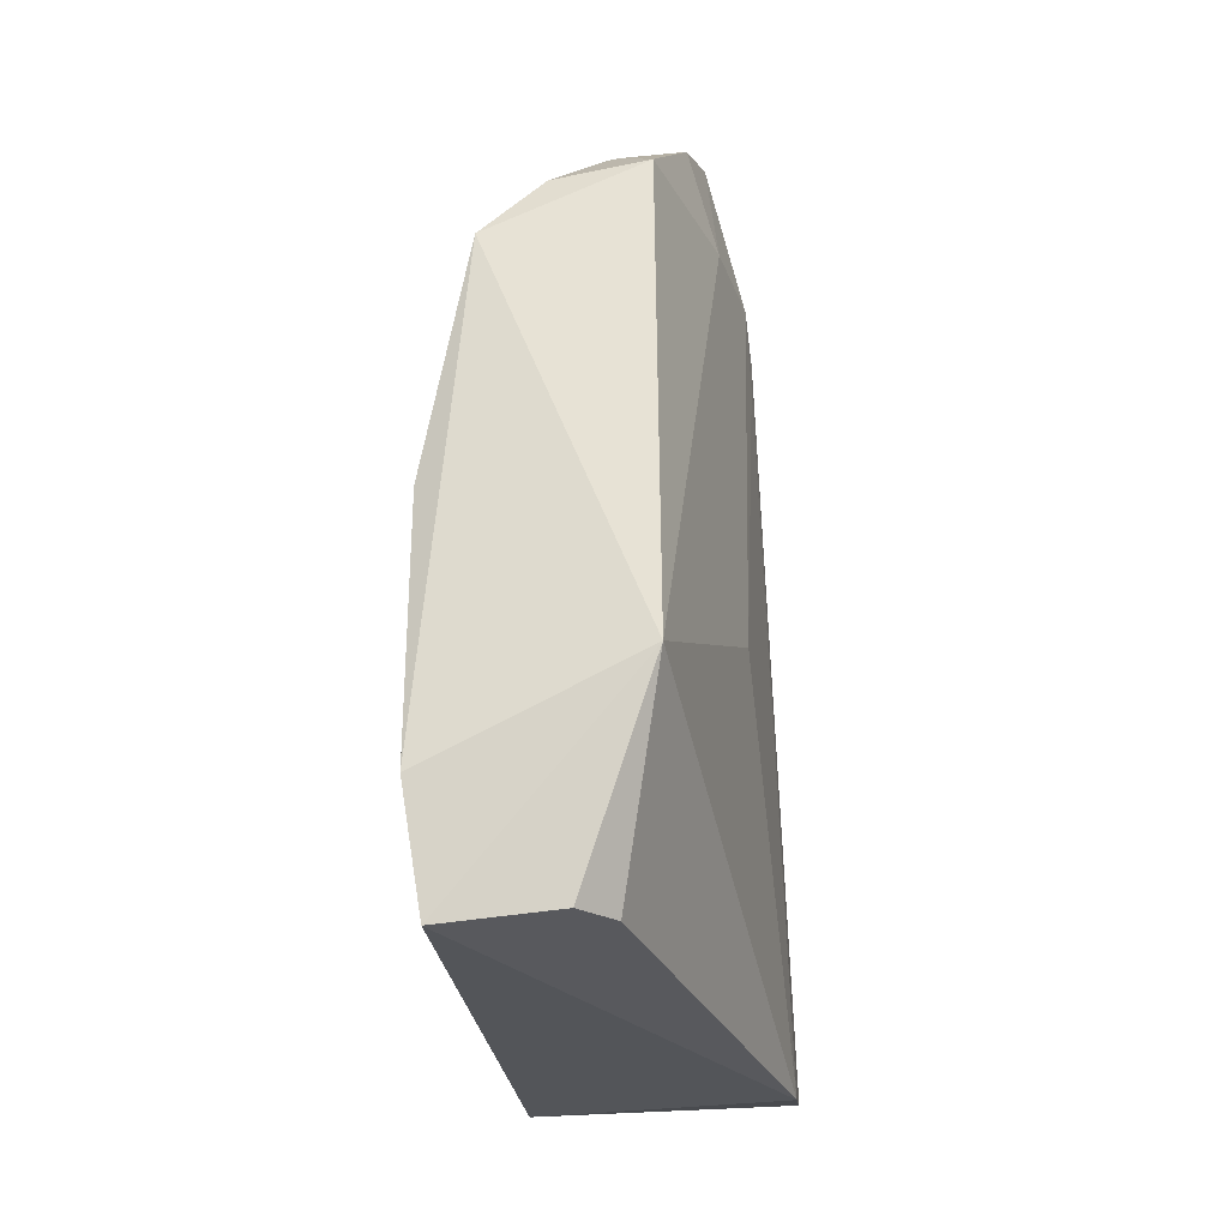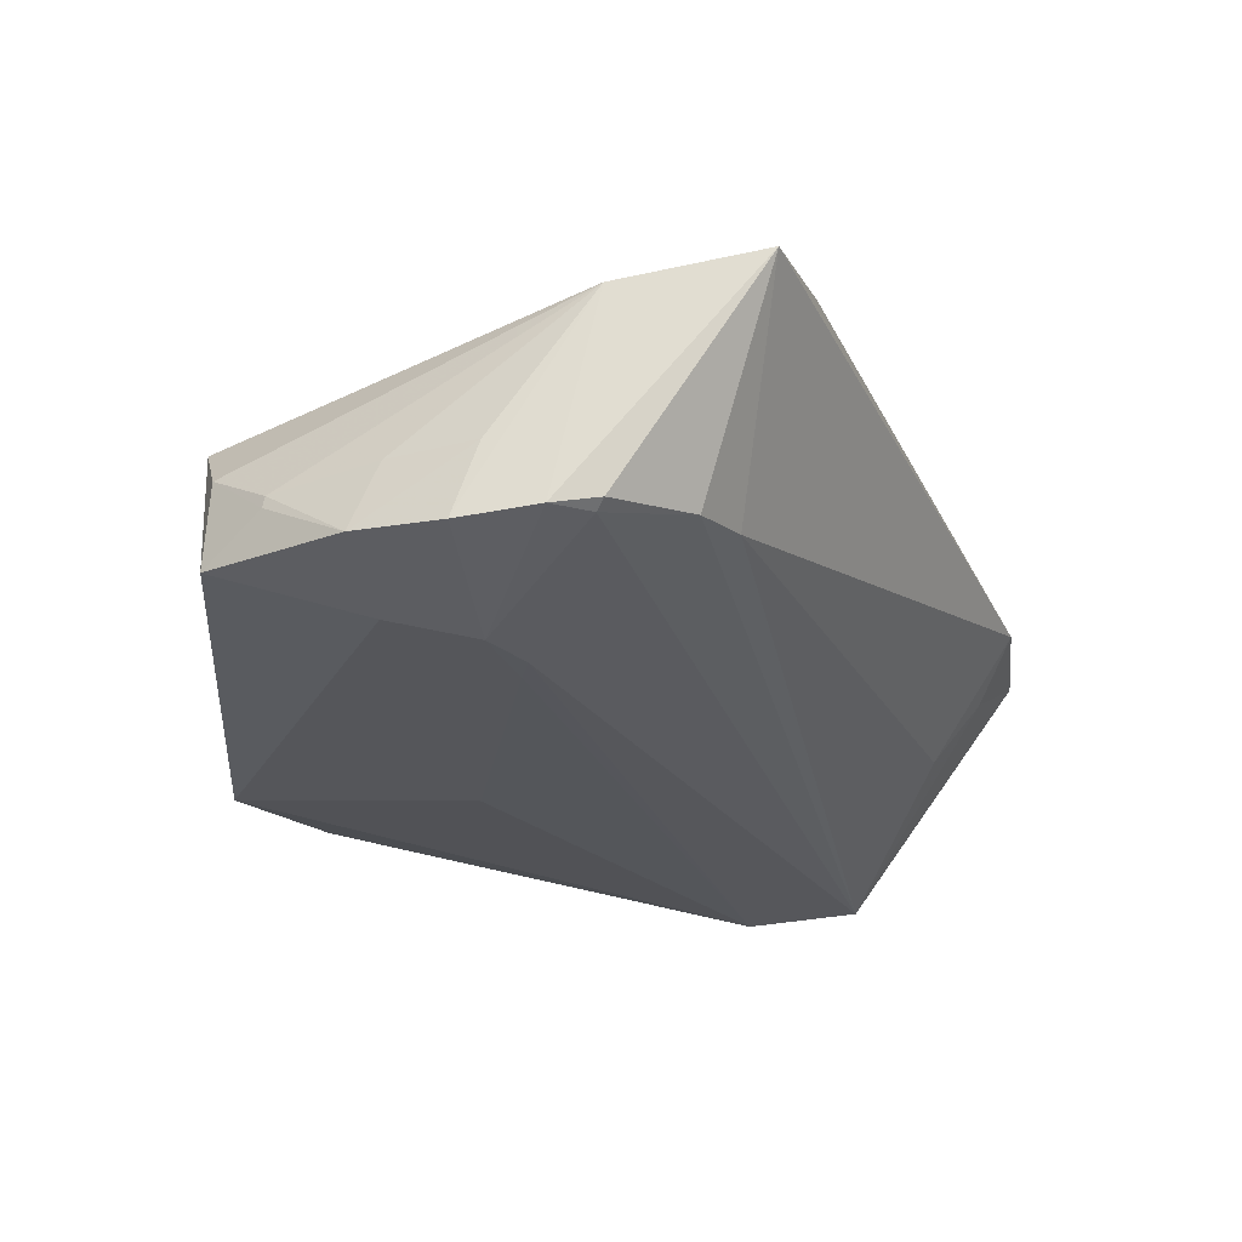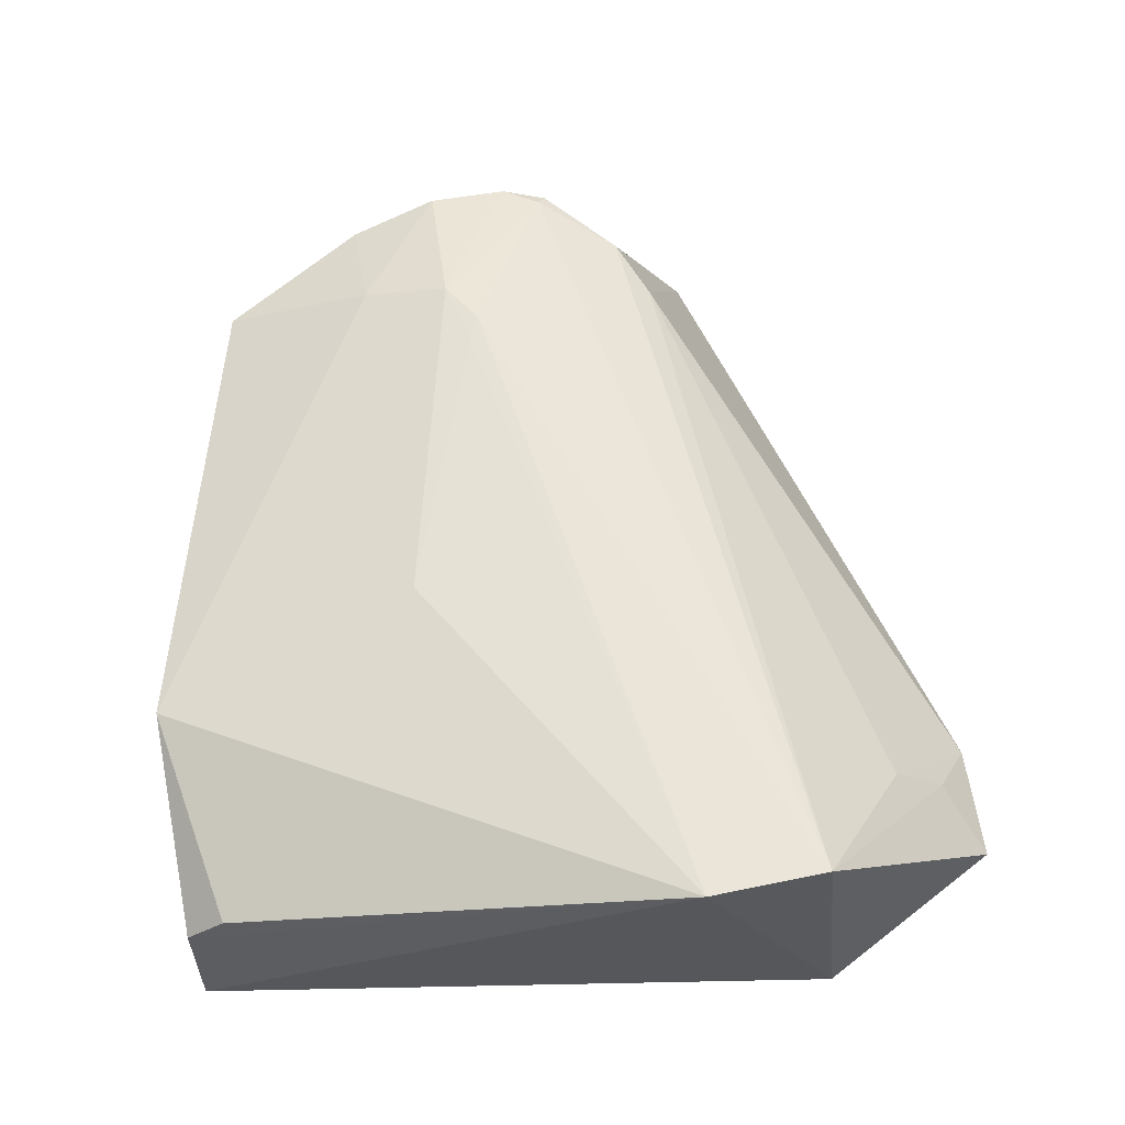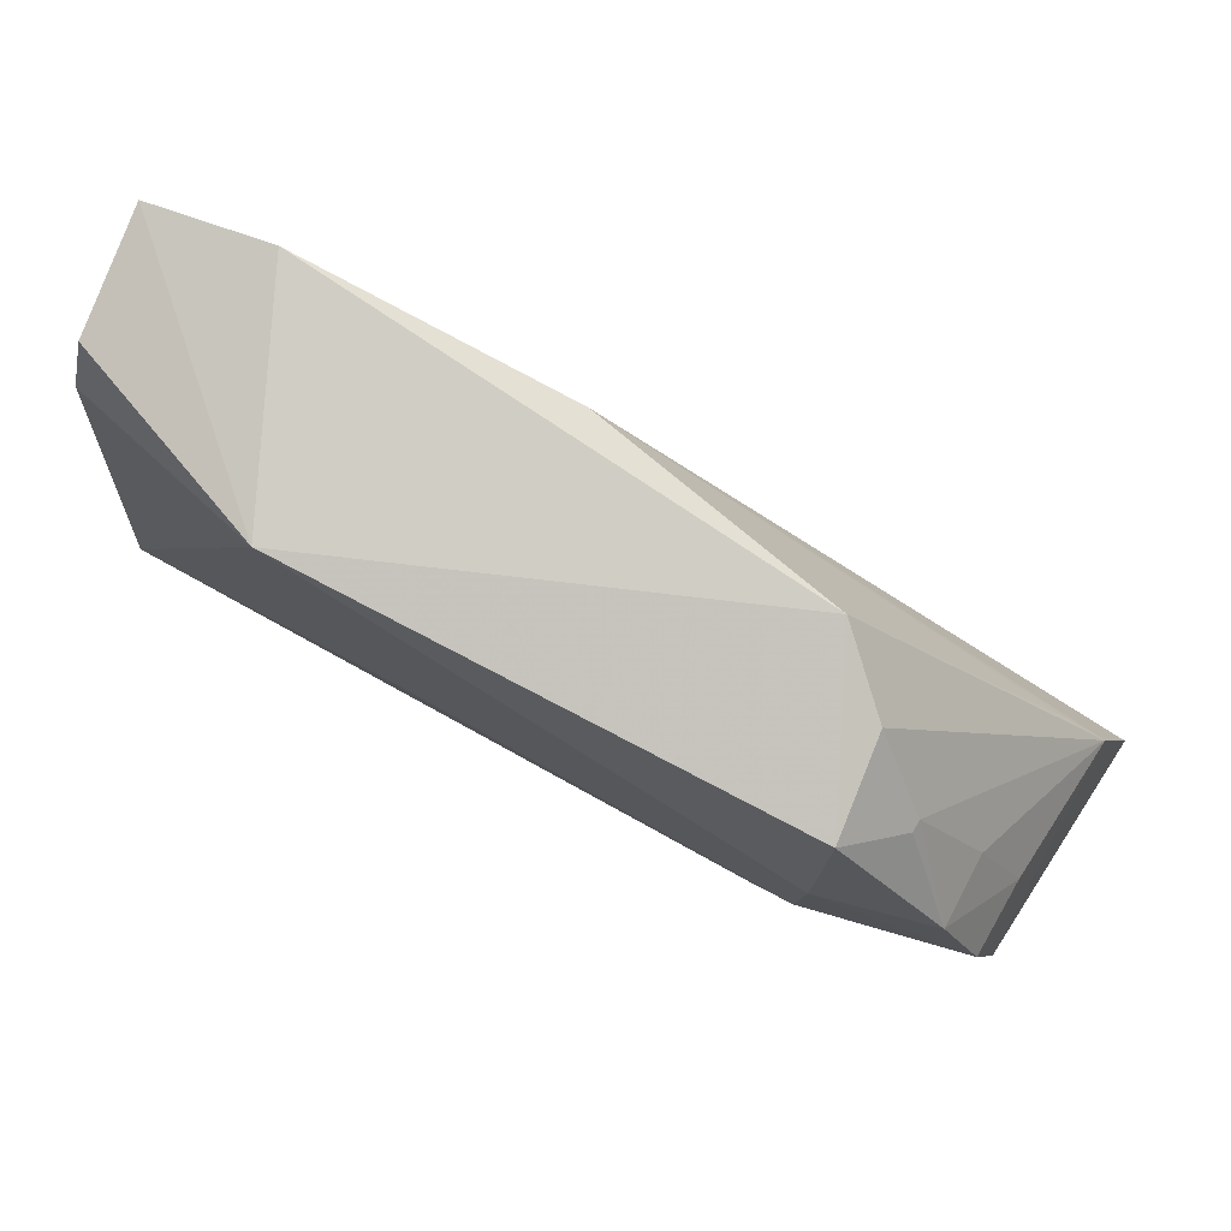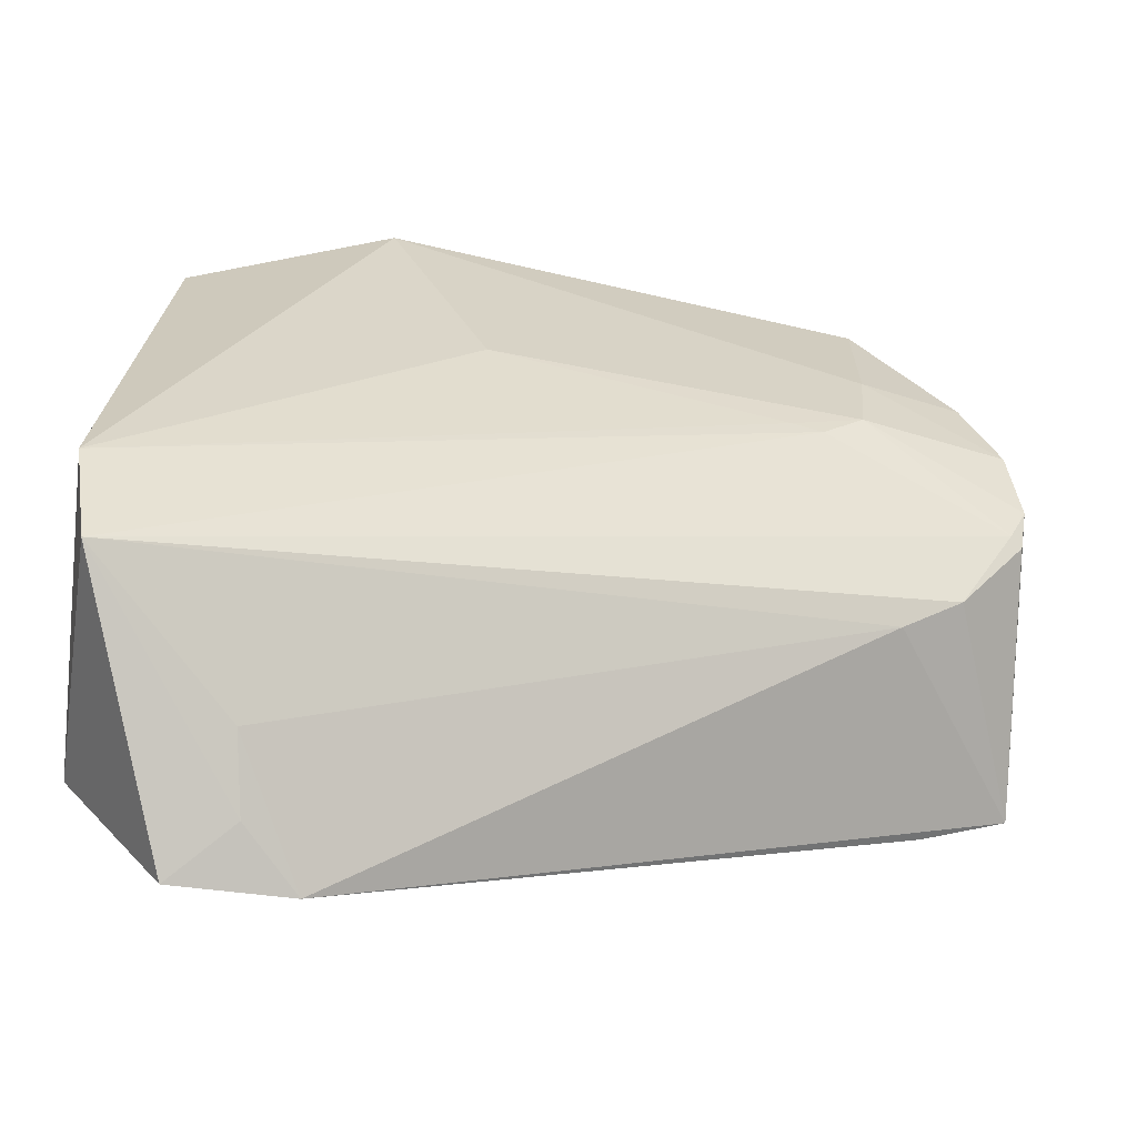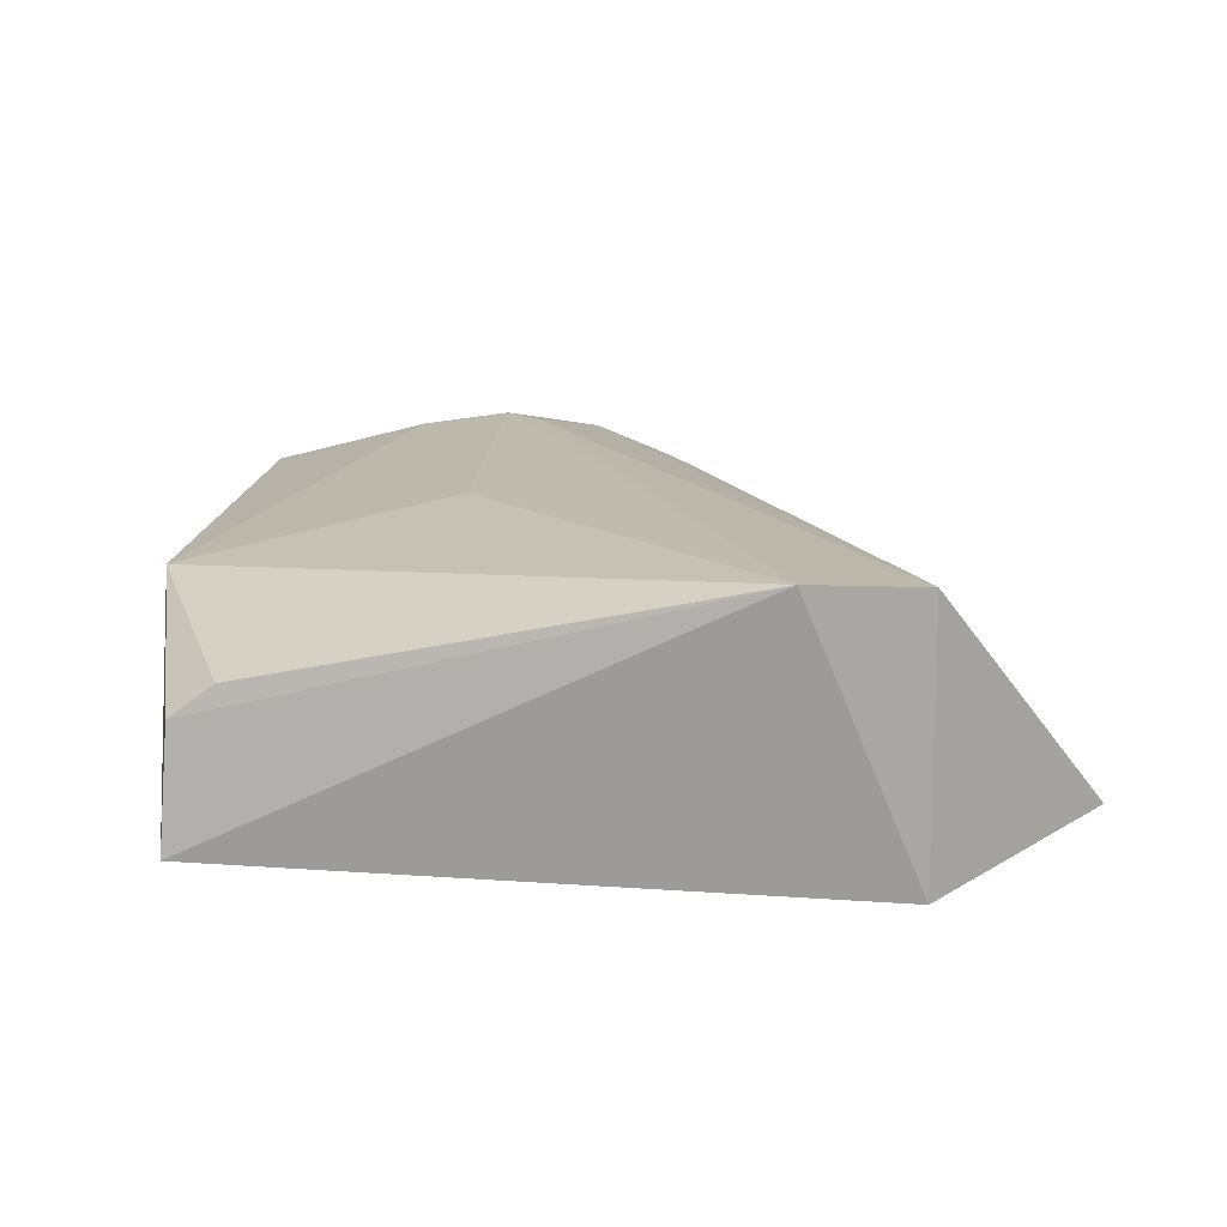
<metadata>
{"format":"obj","ext":"obj","renderer":"f3d","projection":"perspective","resolution":1024,"background":"white","views":[{"elev":-25.4,"azim":-160.3,"up":"+Z"},{"elev":63.8,"azim":-78.8,"up":"+Z"},{"elev":-31.1,"azim":-74.6,"up":"+Z"},{"elev":74.8,"azim":-61.0,"up":"+Y"},{"elev":-64.1,"azim":-99.8,"up":"+Y"},{"elev":-74.3,"azim":-79.9,"up":"+Z"}]}
</metadata>
<code>
v -0.01045 0.03214 0.1719
v -0.009463 0.02878 0.164
v -0.02072 0.07888 0.1014
v -0.03254 0.07425 0.09122
v -0.03265 0.0159 0.09089
v -0.03846 0.07262 0.1556
v -0.02019 0.07728 0.1261
v -0.02834 0.03132 0.1584
v -0.007943 0.02018 0.09088
v -0.04001 0.07586 0.1103
v -0.02456 0.07683 0.1488
v -0.009369 0.006031 0.1117
v -0.03929 0.04954 0.1544
v -0.03529 0.02617 0.0887
v -0.02193 0.0769 0.09026
v -0.01485 0.0449 0.1698
v -0.02085 0.01116 0.1048
v -0.009798 0.004602 0.1008
v -0.03379 0.04166 0.1681
v -0.0395 0.05791 0.1551
v -0.03464 0.06999 0.09132
v -0.03939 0.05162 0.1203
v -0.03881 0.0463 0.1506
v -0.03291 0.06825 0.1597
v -0.01596 0.04922 0.1661
v -0.01455 0.007728 0.1062
v -0.03009 0.03435 0.1636
v -0.03457 0.04525 0.1697
v -0.03891 0.04691 0.1477
v -0.02977 0.07415 0.1545
v -0.03296 0.04119 0.1692
v -0.03741 0.06021 0.165
v -0.03659 0.05226 0.1684
v -0.0308 0.05896 0.1649
v -0.03398 0.06826 0.1597
v -0.02951 0.0513 0.1685
f 7 1 2
f 9 7 2
f 9 3 7
f 11 10 6
f 11 7 3
f 11 3 10
f 12 2 1
f 12 1 8
f 12 9 2
f 14 9 5
f 15 3 9
f 15 10 3
f 15 4 10
f 15 14 4
f 15 9 14
f 16 1 7
f 17 12 8
f 17 8 5
f 18 5 9
f 18 9 12
f 20 6 10
f 21 14 10
f 21 10 4
f 21 4 14
f 22 10 14
f 22 20 10
f 22 13 20
f 23 14 5
f 23 19 13
f 23 5 19
f 25 16 7
f 25 7 11
f 25 11 16
f 26 17 5
f 26 5 18
f 26 18 12
f 26 12 17
f 27 19 5
f 27 5 8
f 27 8 1
f 28 1 16
f 28 13 19
f 29 22 14
f 29 14 23
f 29 23 13
f 29 13 22
f 30 24 16
f 30 16 11
f 30 11 6
f 31 27 1
f 31 19 27
f 31 28 19
f 31 1 28
f 32 6 20
f 33 28 16
f 33 13 28
f 33 32 20
f 33 20 13
f 34 16 24
f 34 24 32
f 35 32 24
f 35 6 32
f 35 30 6
f 35 24 30
f 36 33 16
f 36 32 33
f 36 34 32
f 36 16 34

</code>
